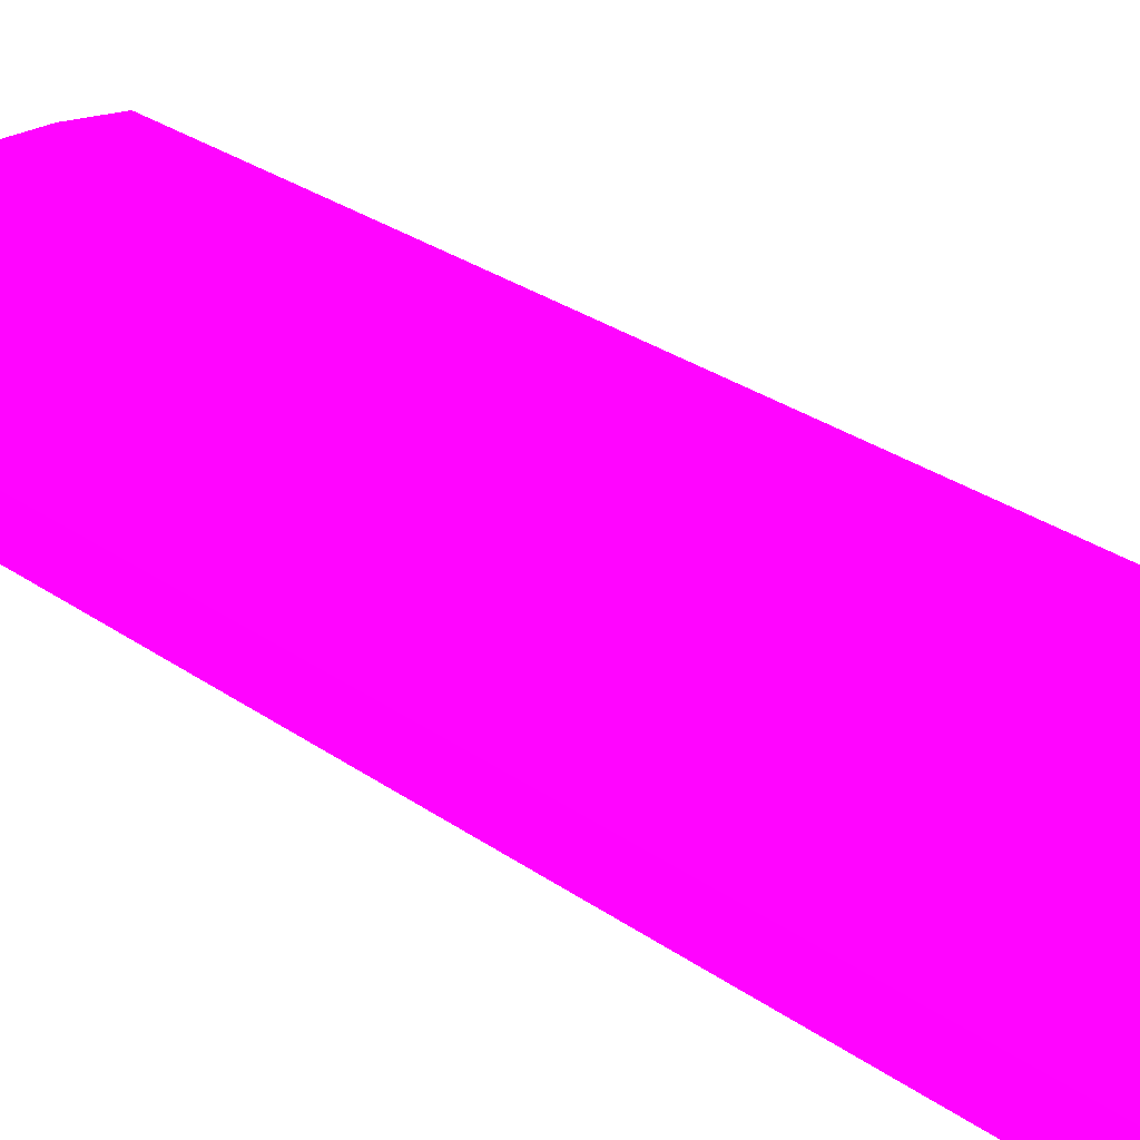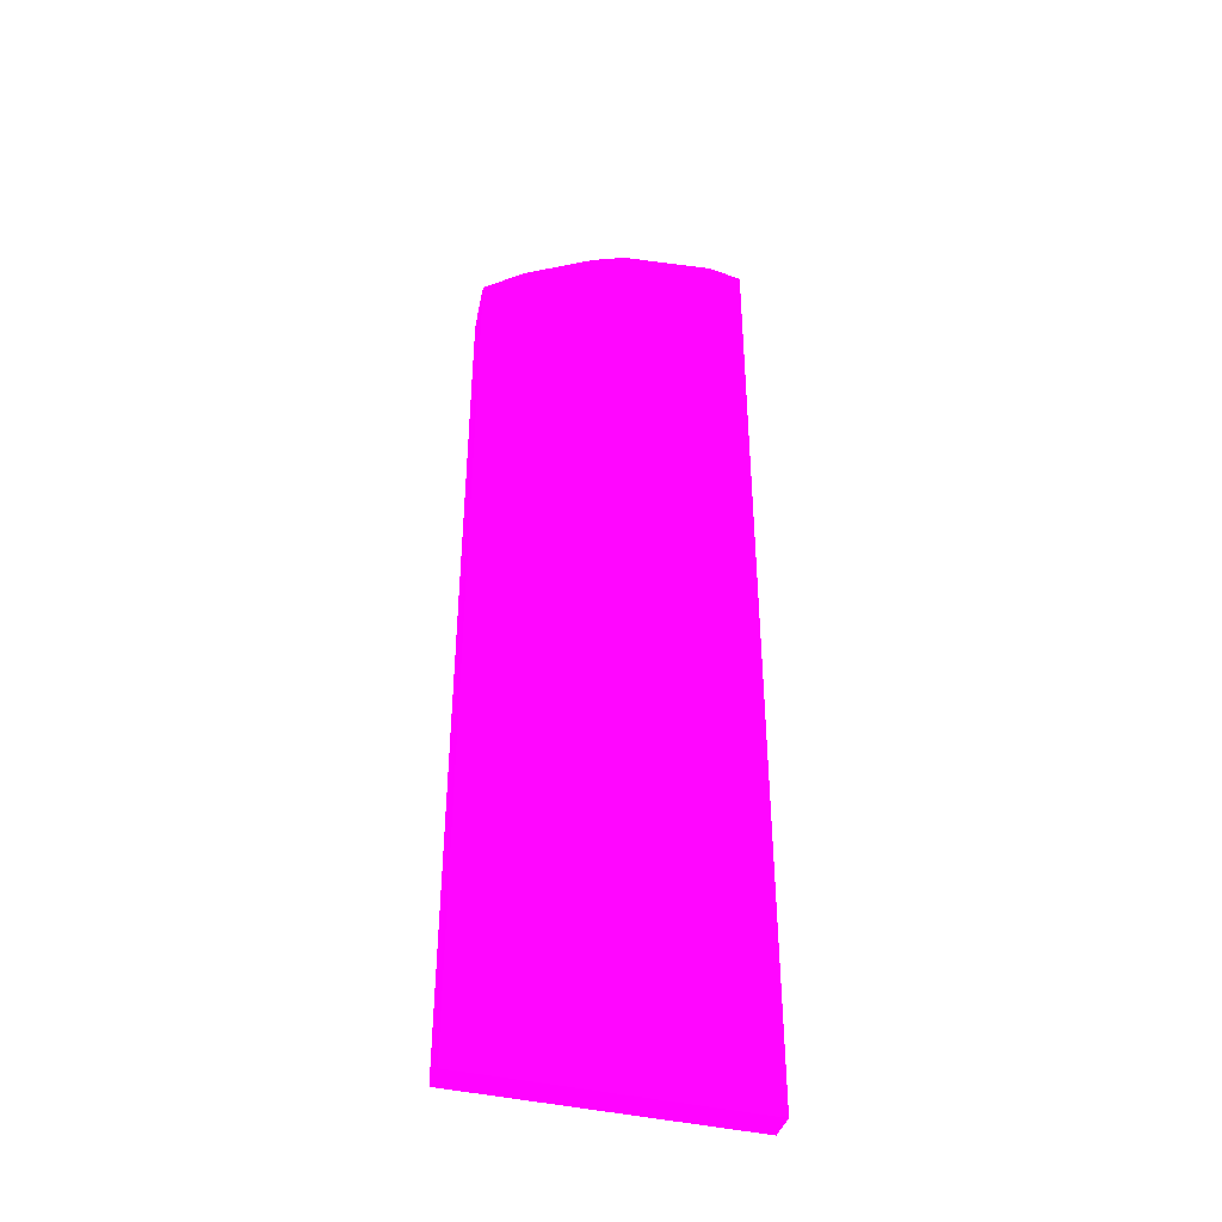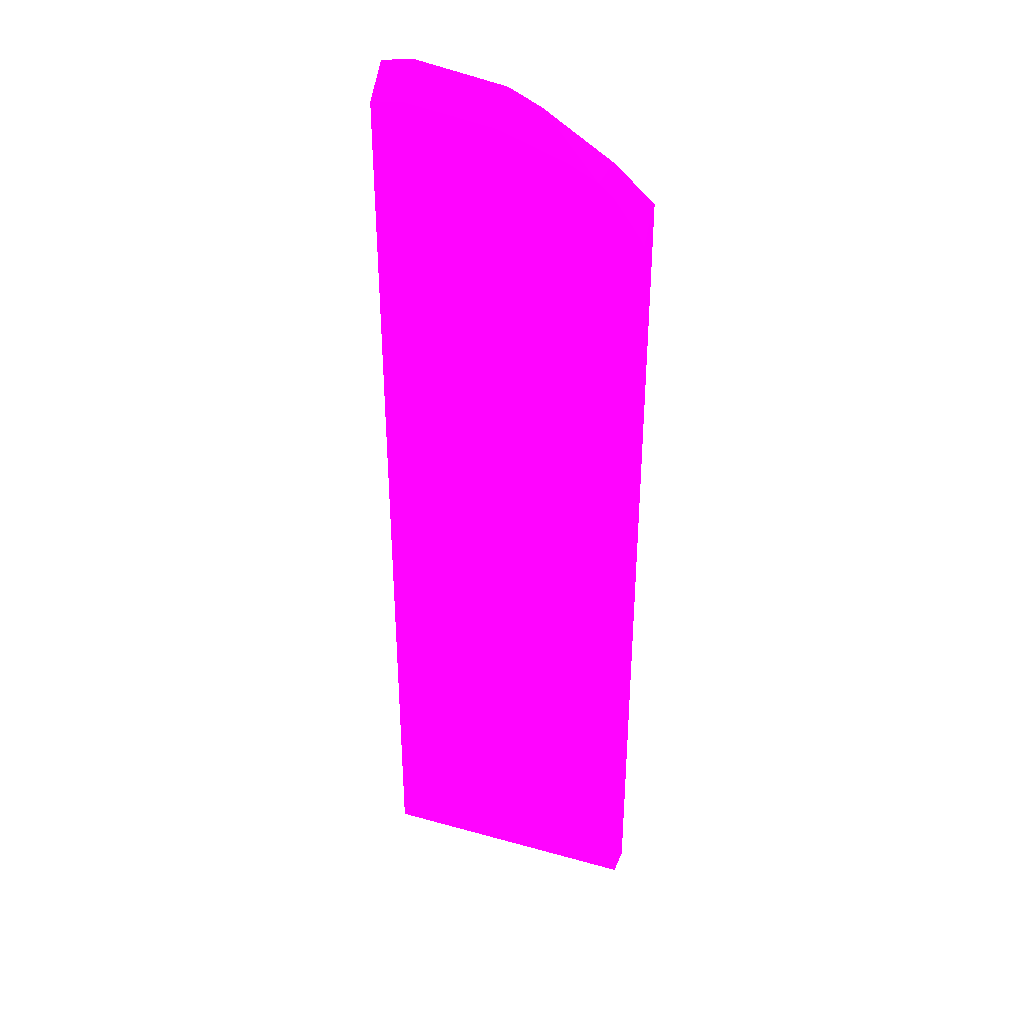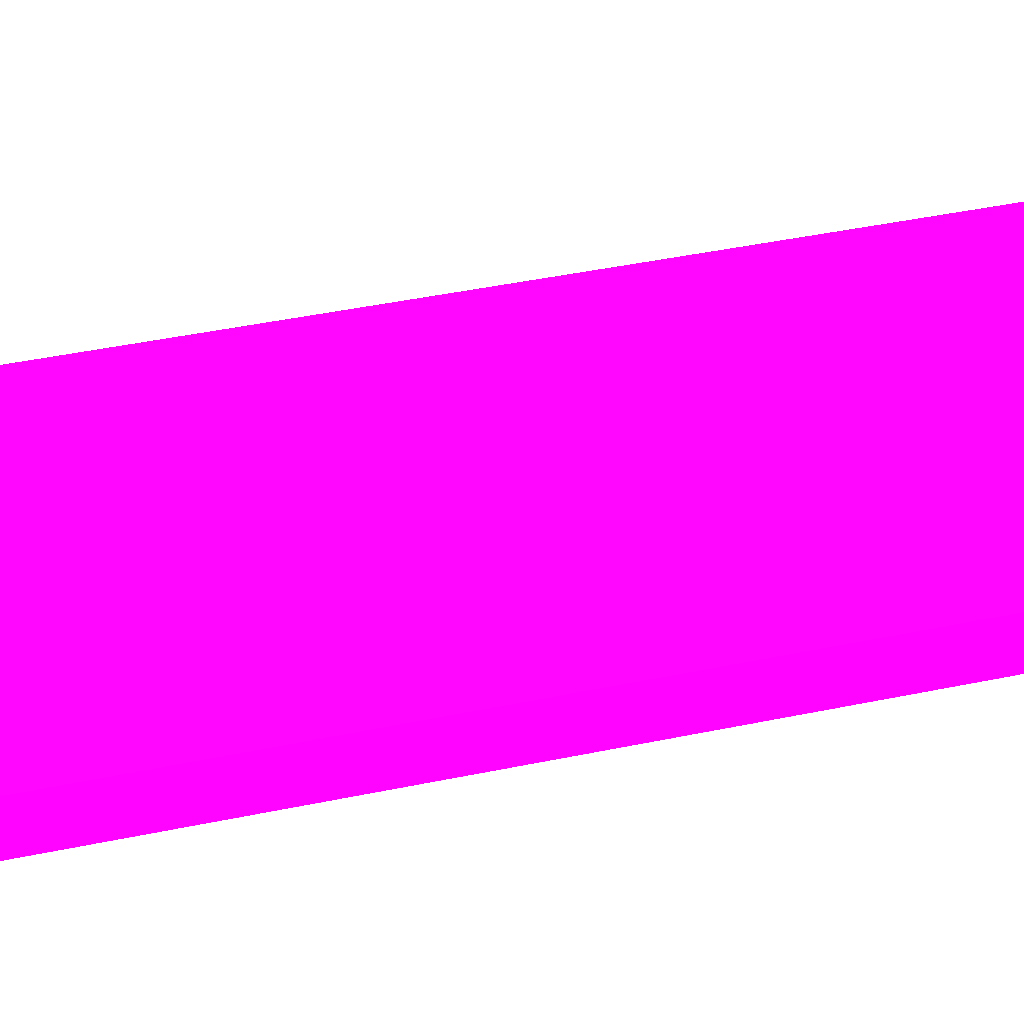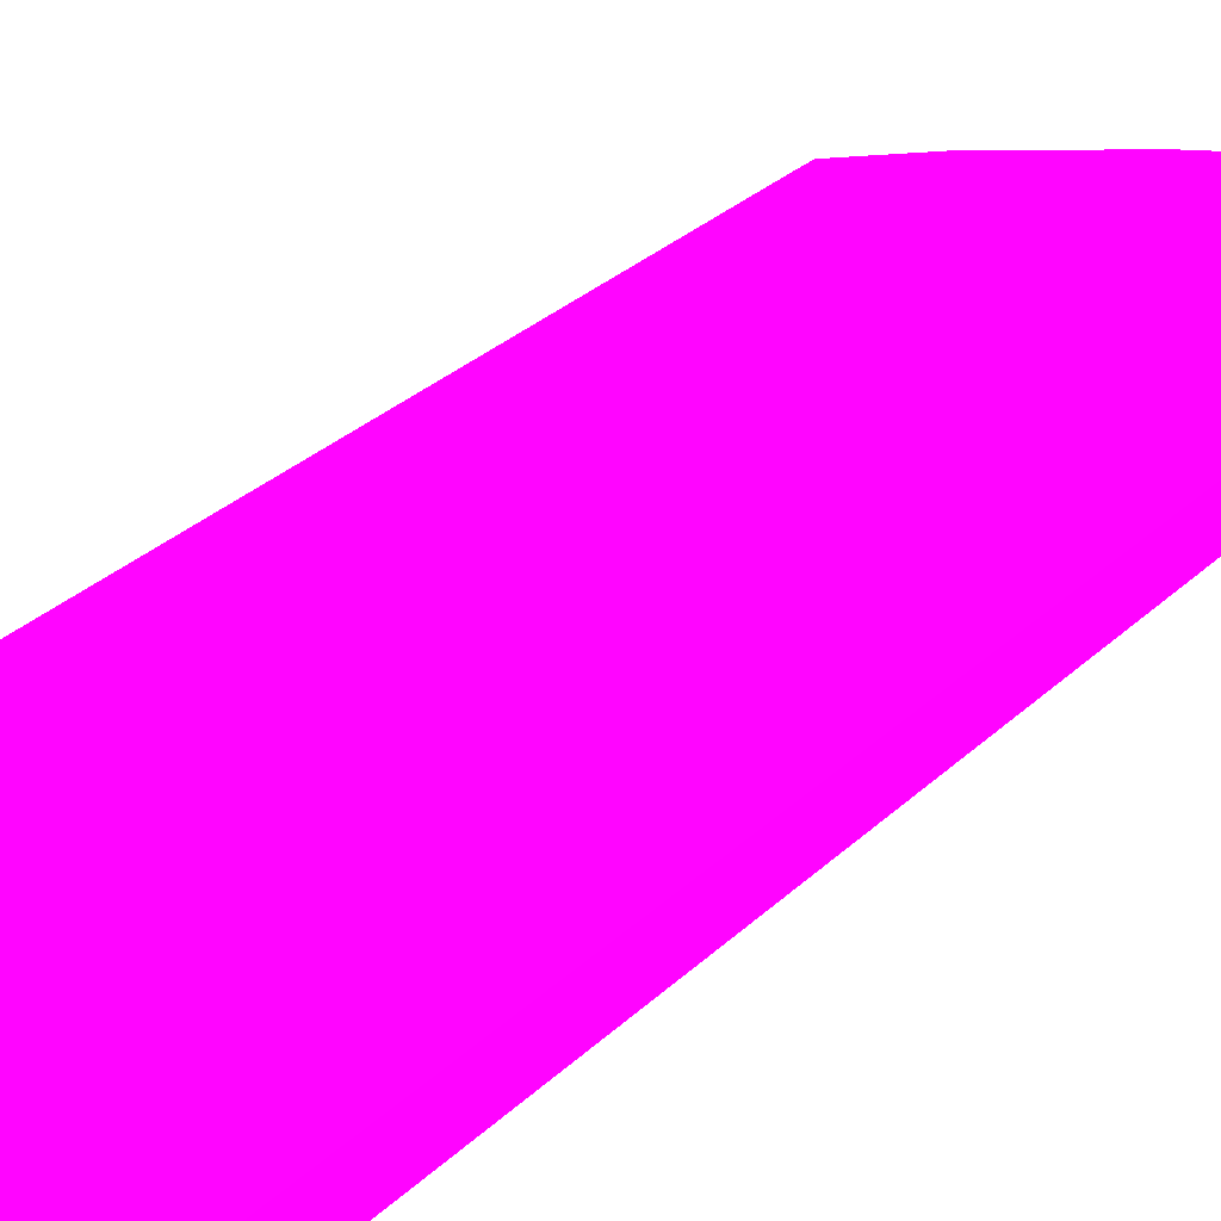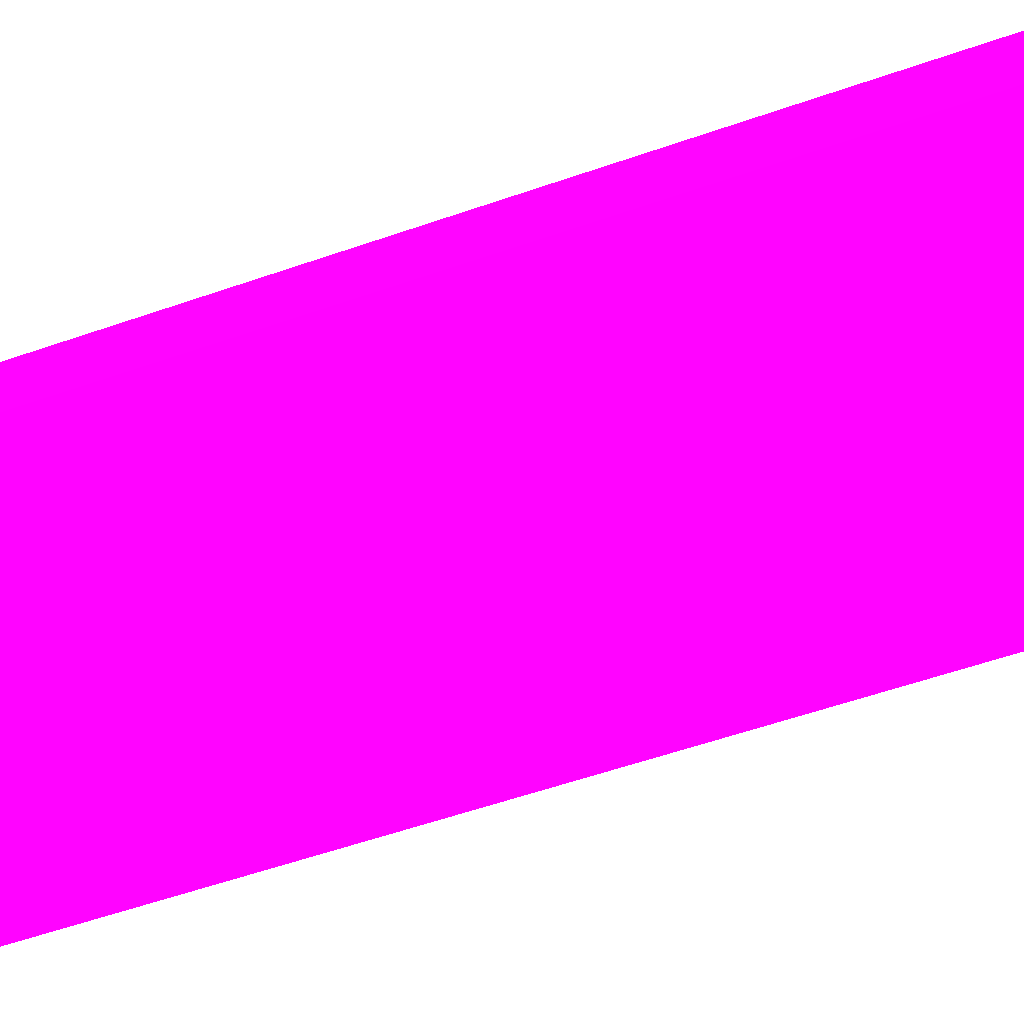
<metadata>
{"format":"obj","ext":"obj","renderer":"f3d","projection":"perspective","resolution":1024,"background":"white","views":[{"elev":22.8,"azim":-37.4,"up":"+Z"},{"elev":-41.0,"azim":-16.2,"up":"+Y"},{"elev":36.2,"azim":-160.0,"up":"+Y"},{"elev":34.9,"azim":-106.6,"up":"+Z"},{"elev":23.8,"azim":30.9,"up":"+Z"},{"elev":-45.7,"azim":-66.9,"up":"+Z"}]}
</metadata>
<code>
v -5.343 19.85 -2.141 0.9059 0.01176 0.9882
v -5.343 19.85 -1.869 0.9059 0.01176 0.9882
v -5.343 20.2 -2.141 0.9059 0.01176 0.9882
v -5.342 12.29 -2.141 0.9059 0.01176 0.9882
v -5.342 12.29 -1.869 0.9059 0.01176 0.9882
v -5.343 20.35 -1.869 0.9059 0.01176 0.9882
v -5.343 20.24 -2.111 0.9059 0.01176 0.9882
v -5.298 20.28 -2.141 0.9059 0.01176 0.9882
v -2.77 12.29 -2.141 0.9059 0.01176 0.9882
v -2.77 12.29 -1.869 0.9059 0.01176 0.9882
v -4.98 20.79 -1.869 0.9059 0.01176 0.9882
v -5.343 20.48 -1.871 0.9059 0.01176 0.9882
v -5.343 20.32 -2.051 0.9059 0.01176 0.9882
v -5.051 20.61 -2.141 0.9059 0.01176 0.9882
v -2.769 19.85 -2.141 0.9059 0.01176 0.9882
v -2.769 20.49 -2.141 0.9059 0.01176 0.9882
v -2.769 19.85 -1.869 0.9059 0.01176 0.9882
v -4.97 20.8 -1.869 0.9059 0.01176 0.9882
v -5.343 20.39 -1.972 0.9059 0.01176 0.9882
v -4.954 20.82 -1.869 0.9059 0.01176 0.9882
v -4.907 20.73 -2.141 0.9059 0.01176 0.9882
v -2.769 21.16 -2.141 0.9059 0.01176 0.9882
v -2.769 21.45 -1.869 0.9059 0.01176 0.9882
v -4.283 21.23 -1.869 0.9059 0.01176 0.9882
v -4.635 20.87 -2.141 0.9059 0.01176 0.9882
v -3.087 21.21 -2.141 0.9059 0.01176 0.9882
v -3.091 21.51 -1.869 0.9059 0.01176 0.9882
v -3.968 21.38 -1.869 0.9059 0.01176 0.9882
v -3.968 21.09 -2.141 0.9059 0.01176 0.9882
f 1 2 6
f 1 6 12
f 1 12 19
f 1 19 13
f 1 13 7
f 1 7 3
f 1 3 8
f 1 8 14
f 1 14 21
f 1 21 25
f 1 25 29
f 1 29 26
f 1 26 22
f 1 22 16
f 1 16 9
f 1 9 4
f 1 4 5
f 1 5 2
f 2 5 10
f 2 10 17
f 2 17 23
f 2 23 27
f 2 27 28
f 2 28 24
f 2 24 20
f 2 20 18
f 2 18 11
f 2 11 6
f 3 7 8
f 4 9 10
f 4 10 5
f 6 11 12
f 7 13 8
f 8 13 14
f 9 15 17
f 9 17 10
f 9 16 15
f 11 18 12
f 12 18 20
f 12 20 14
f 12 14 19
f 13 19 14
f 14 20 21
f 15 16 22
f 15 22 23
f 15 23 17
f 20 24 21
f 21 24 25
f 22 26 23
f 23 26 27
f 24 28 25
f 25 28 29
f 26 29 27
f 27 29 28

</code>
